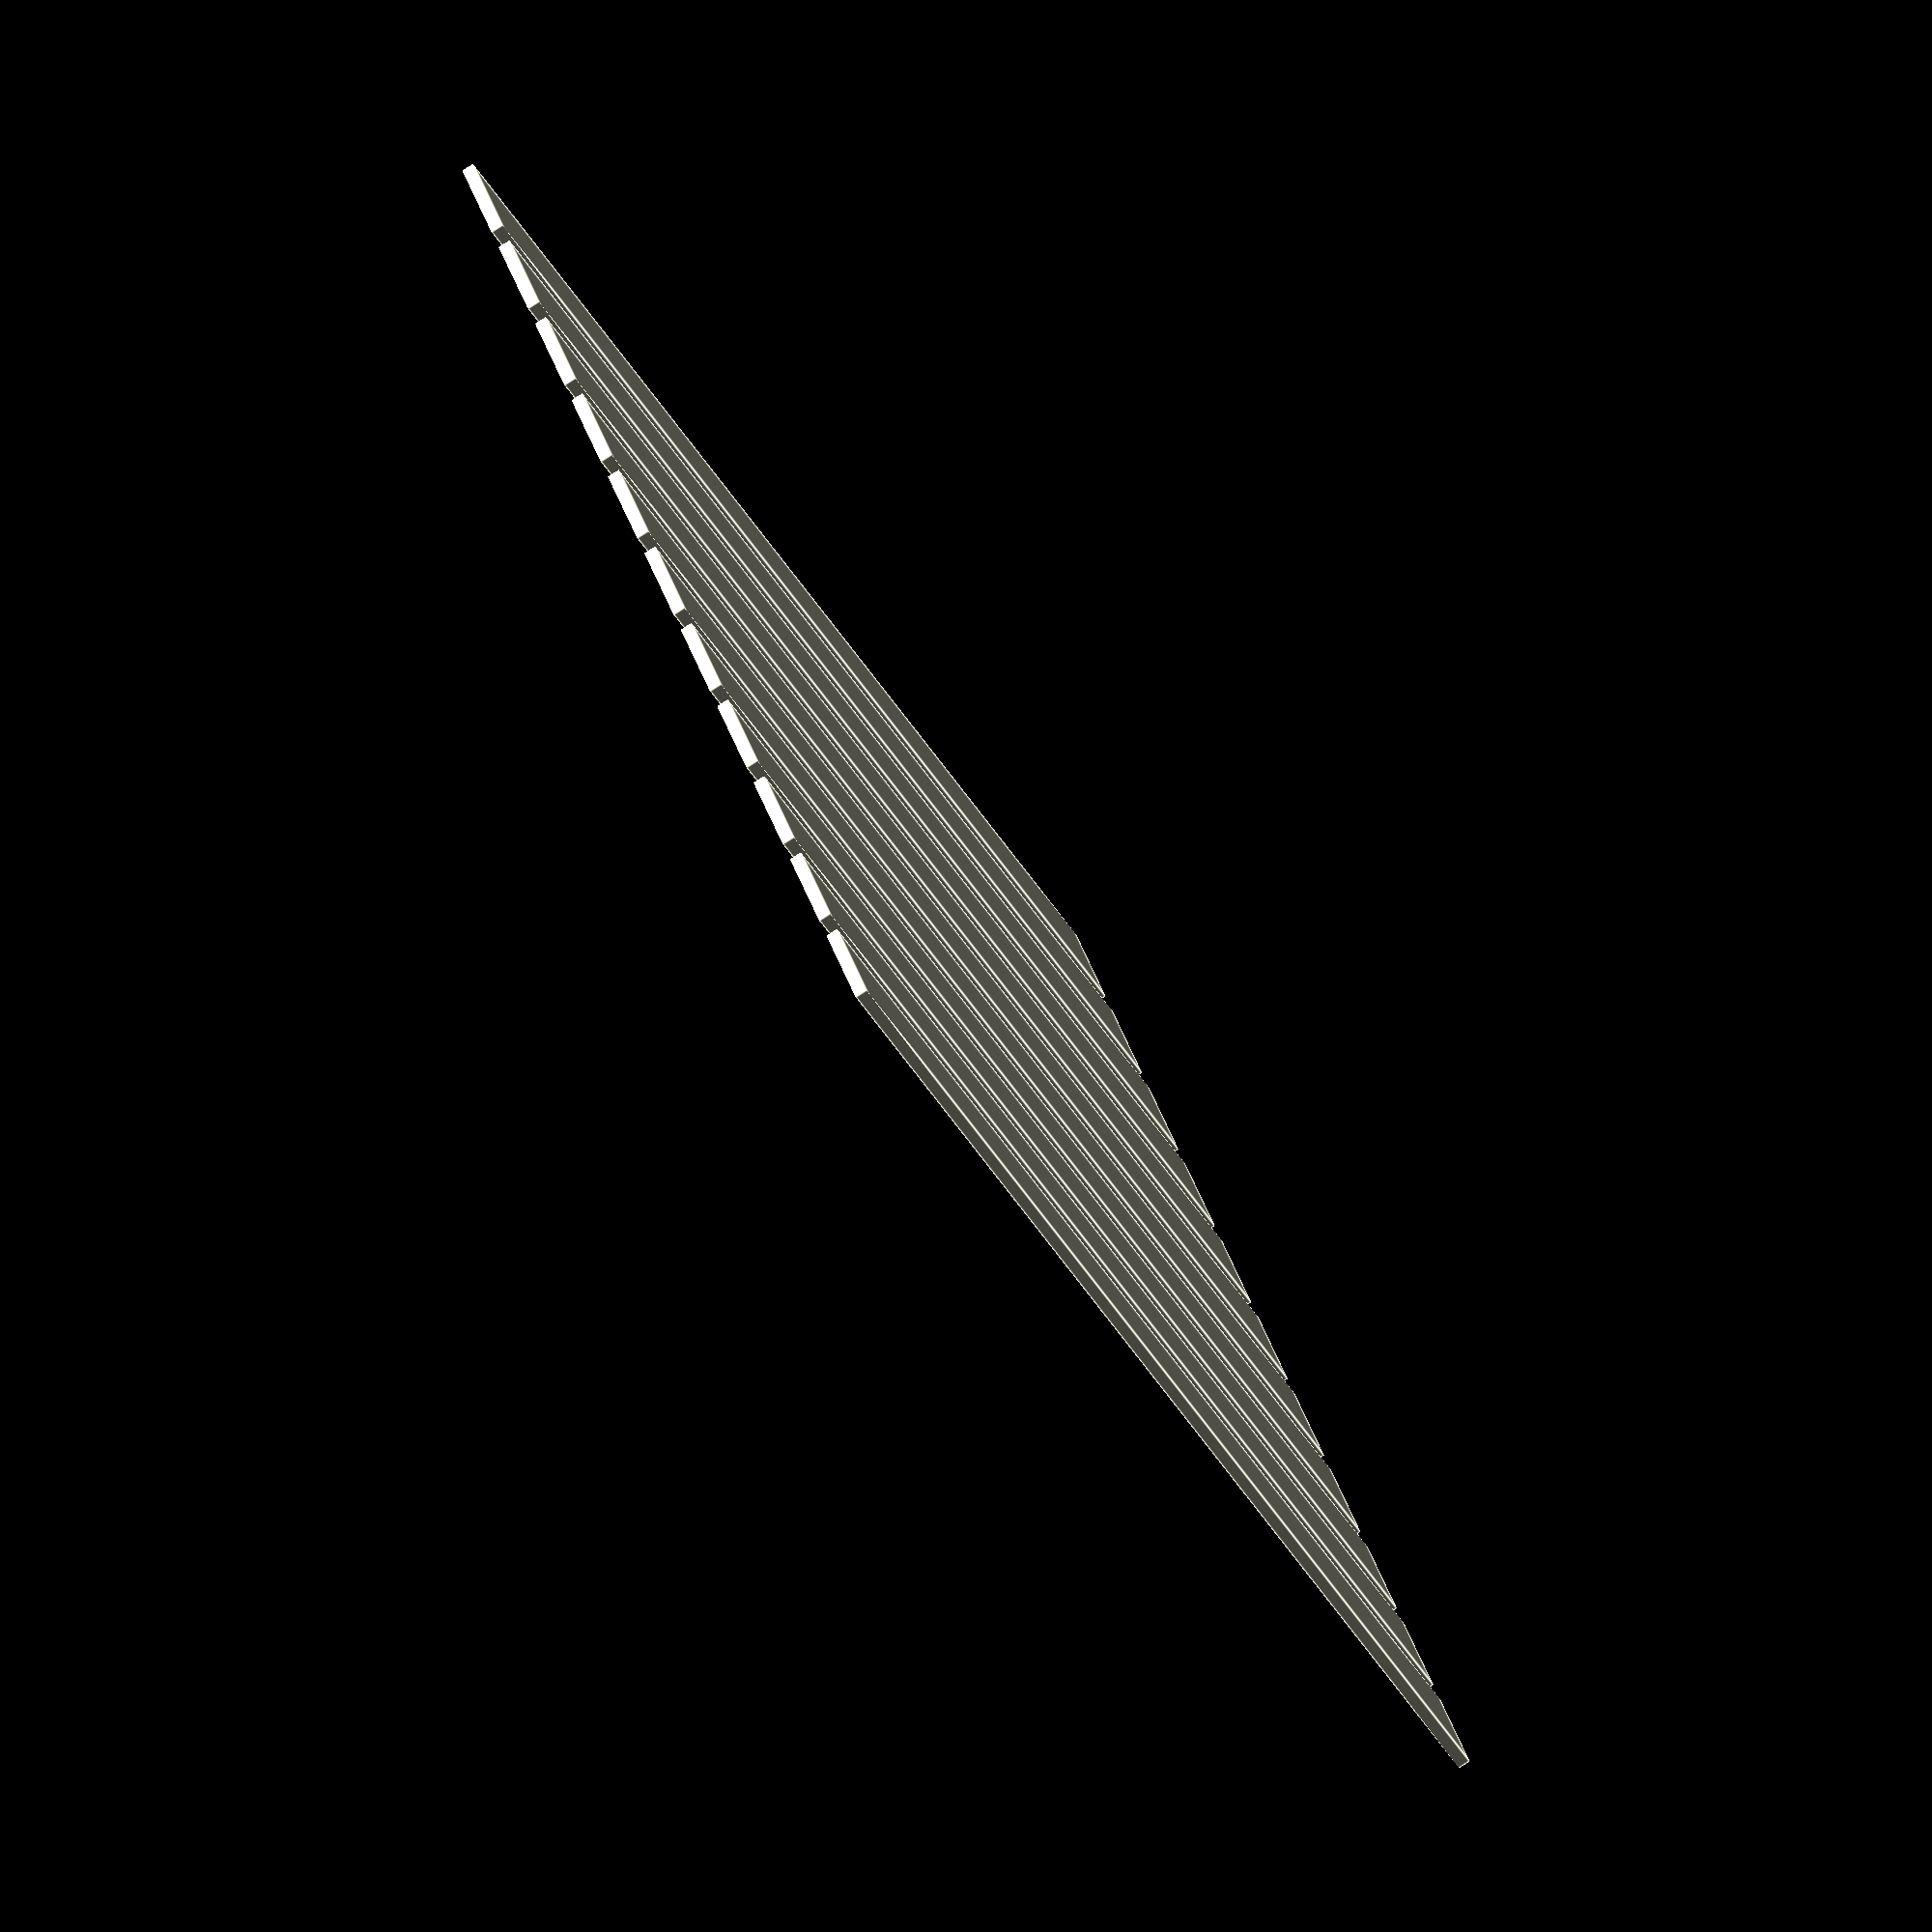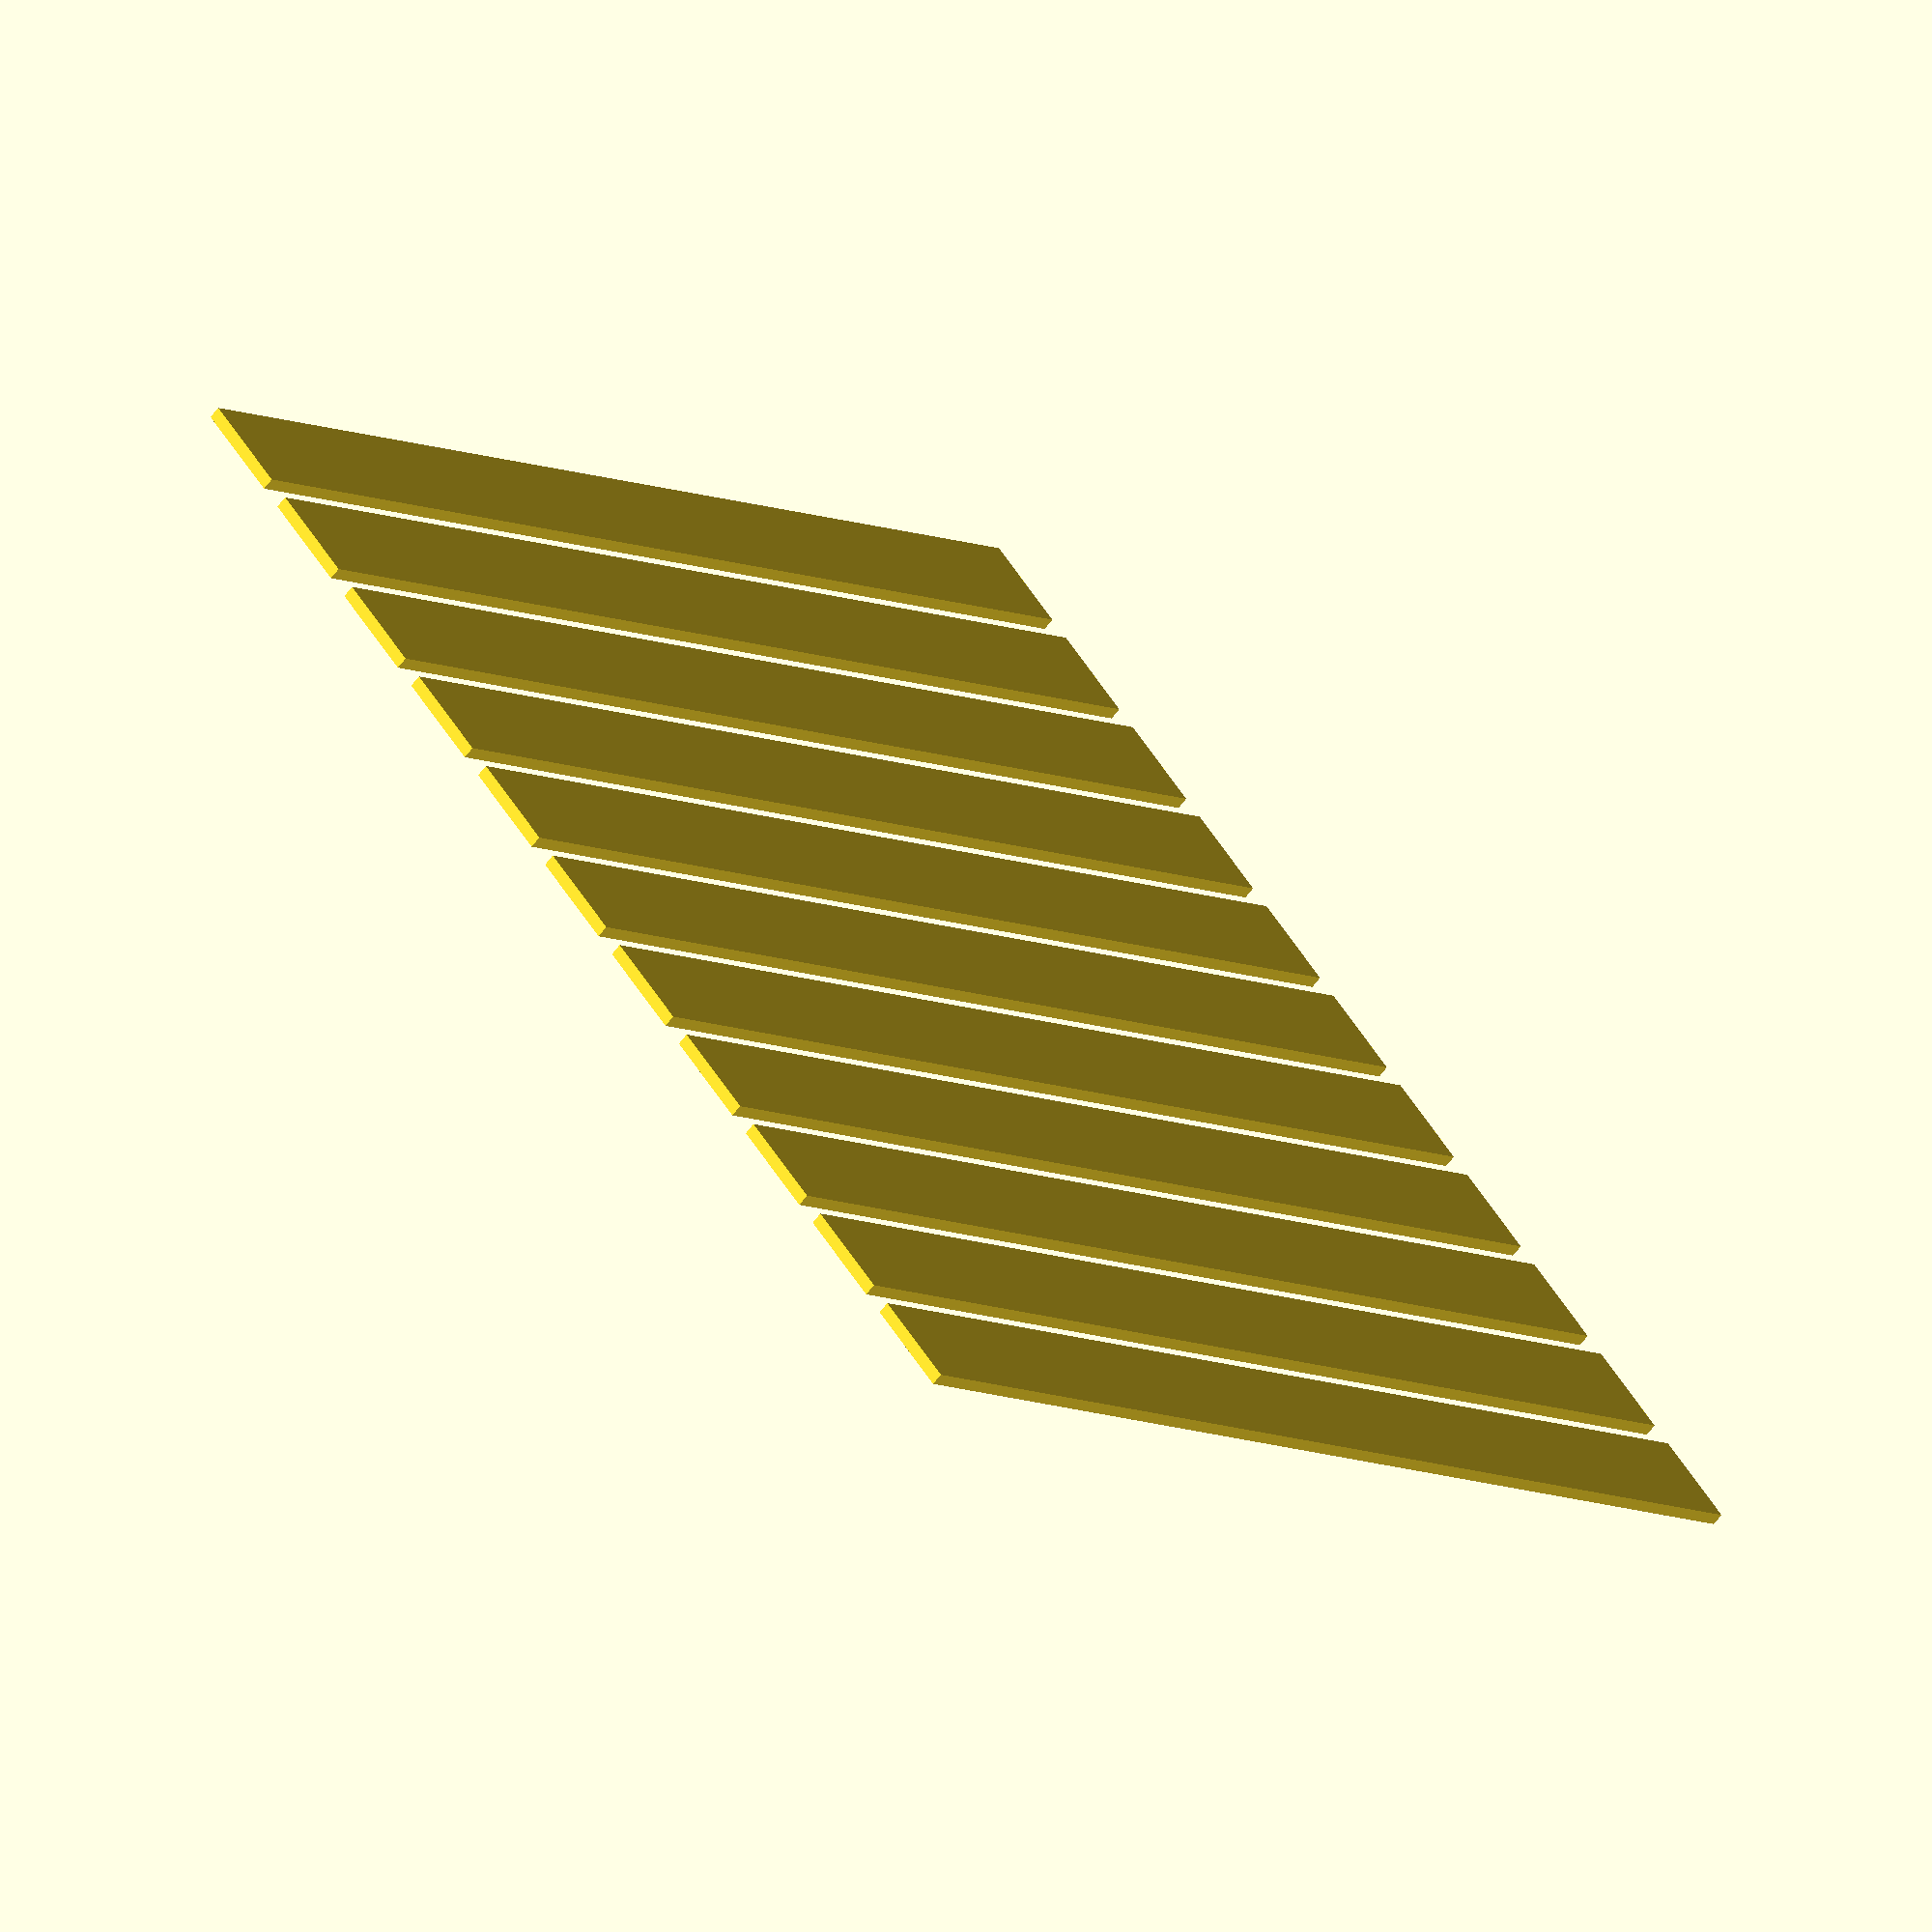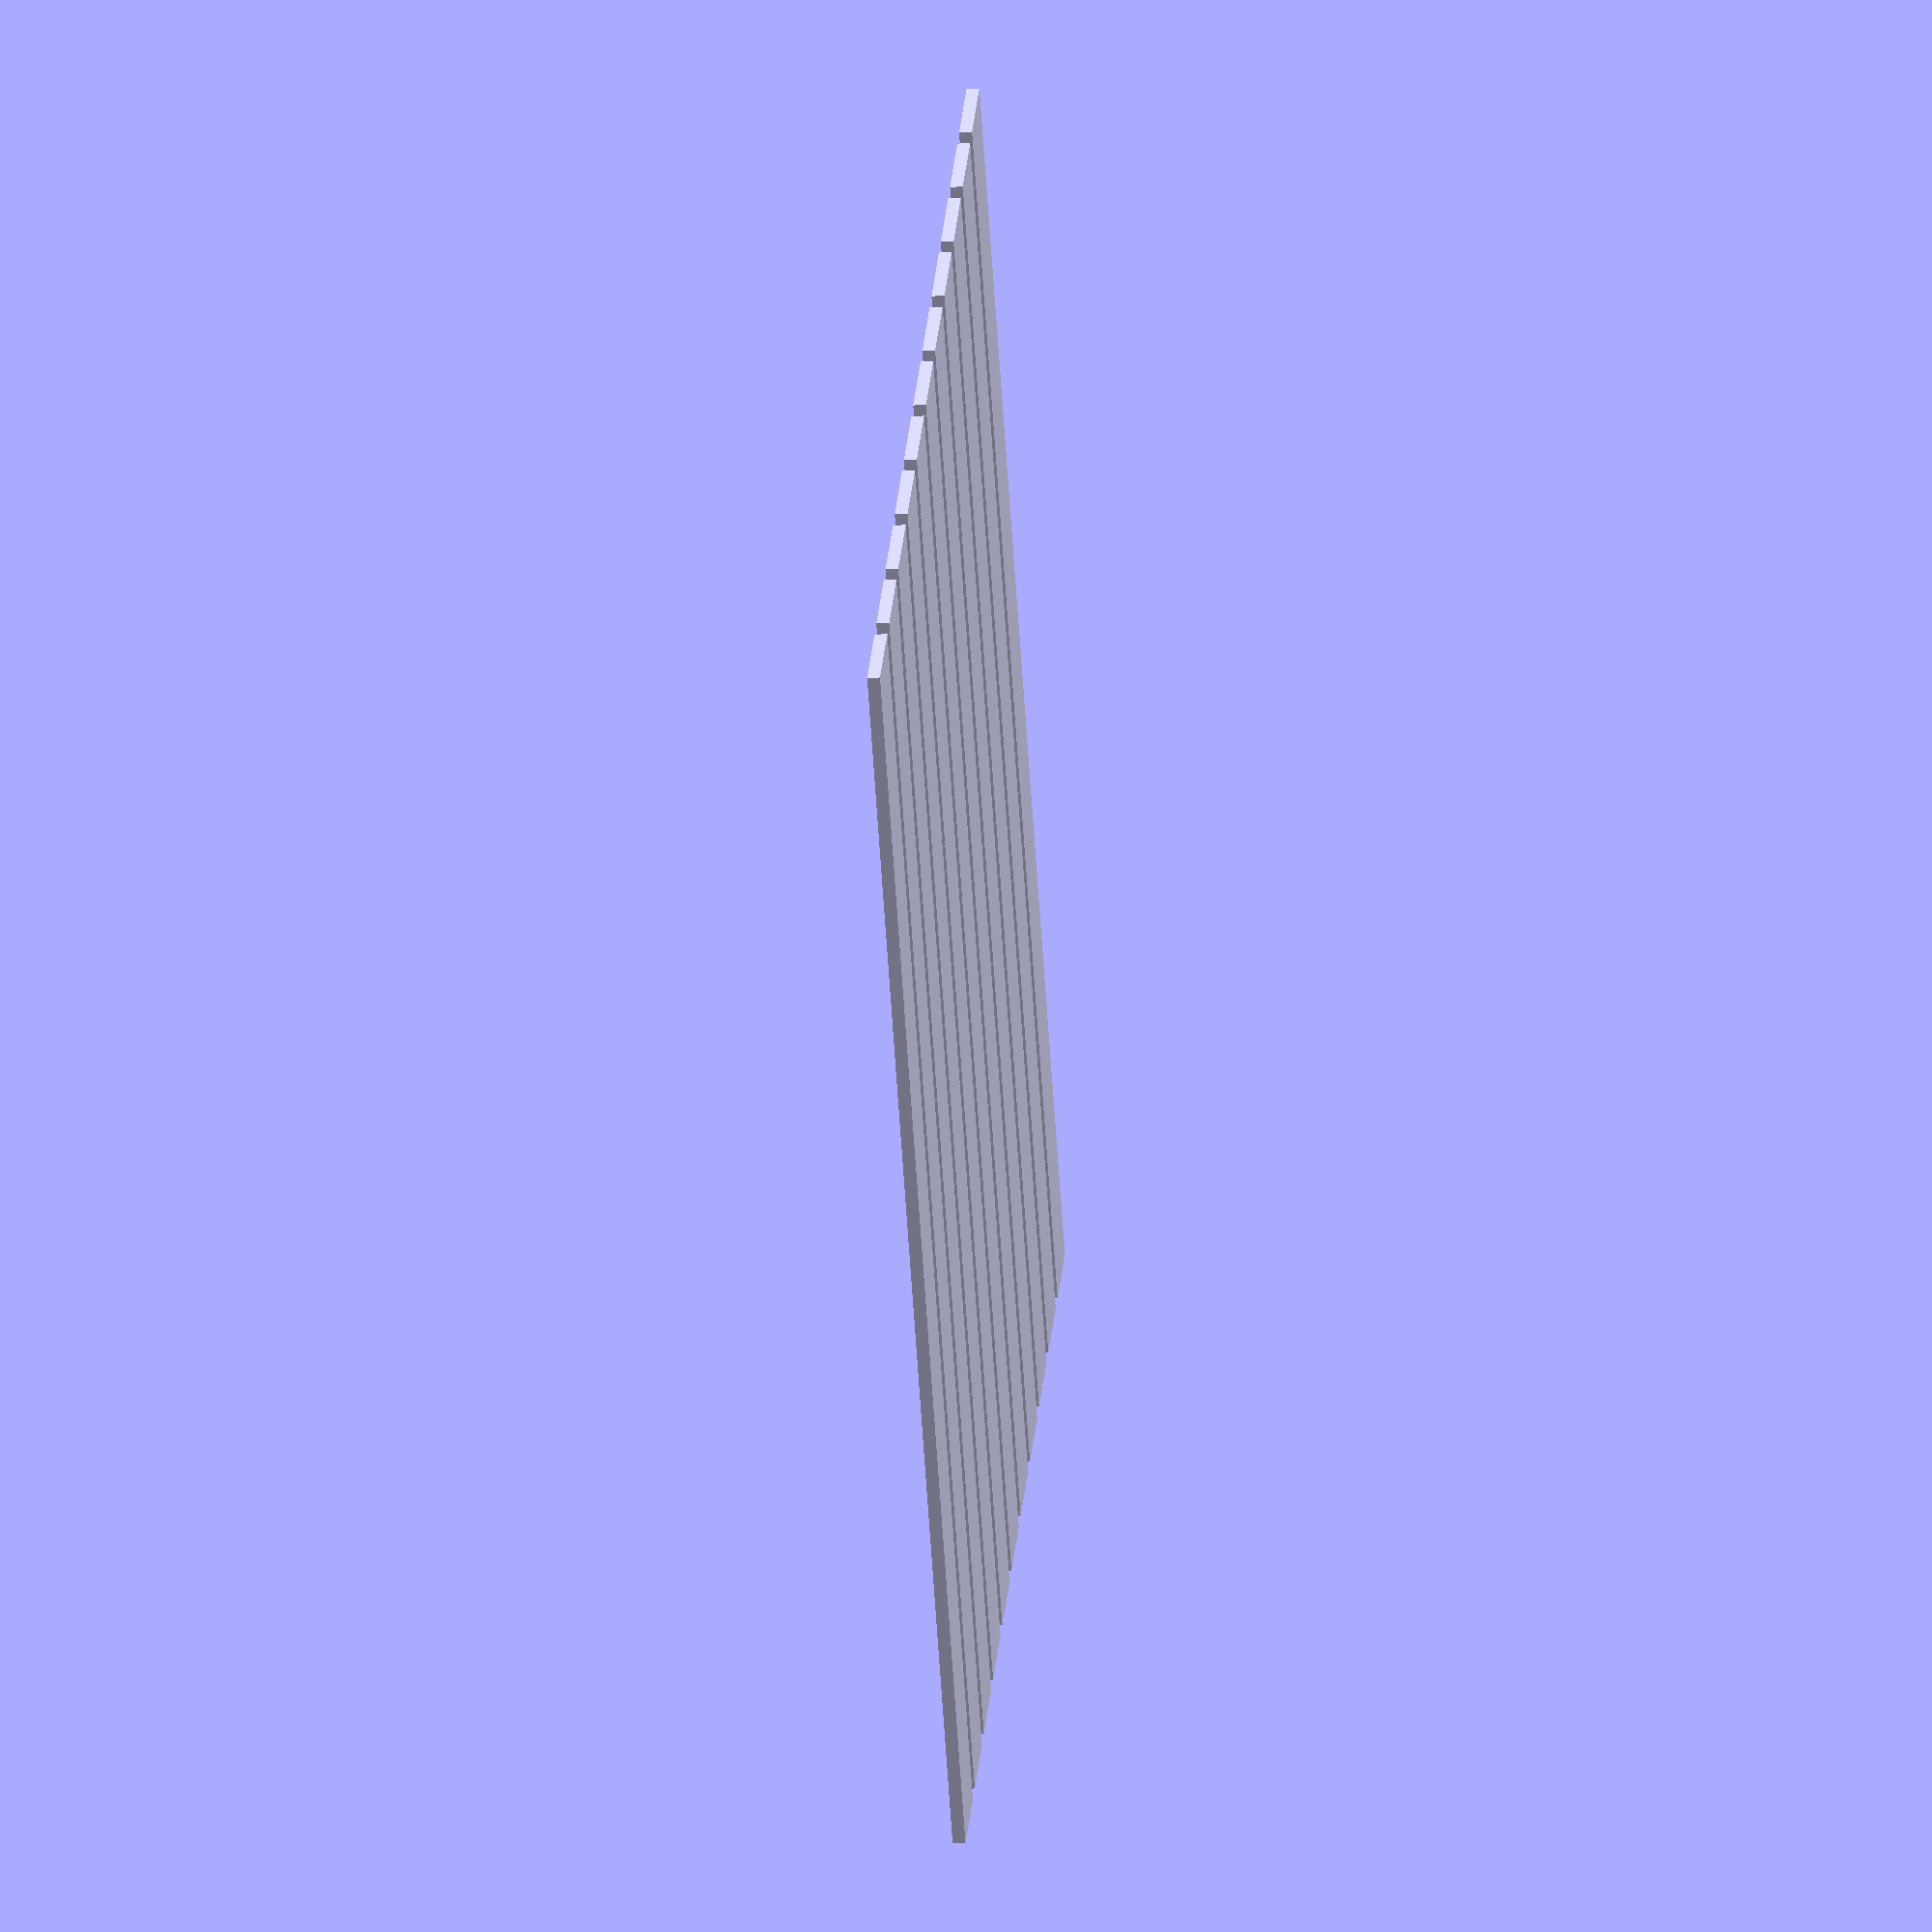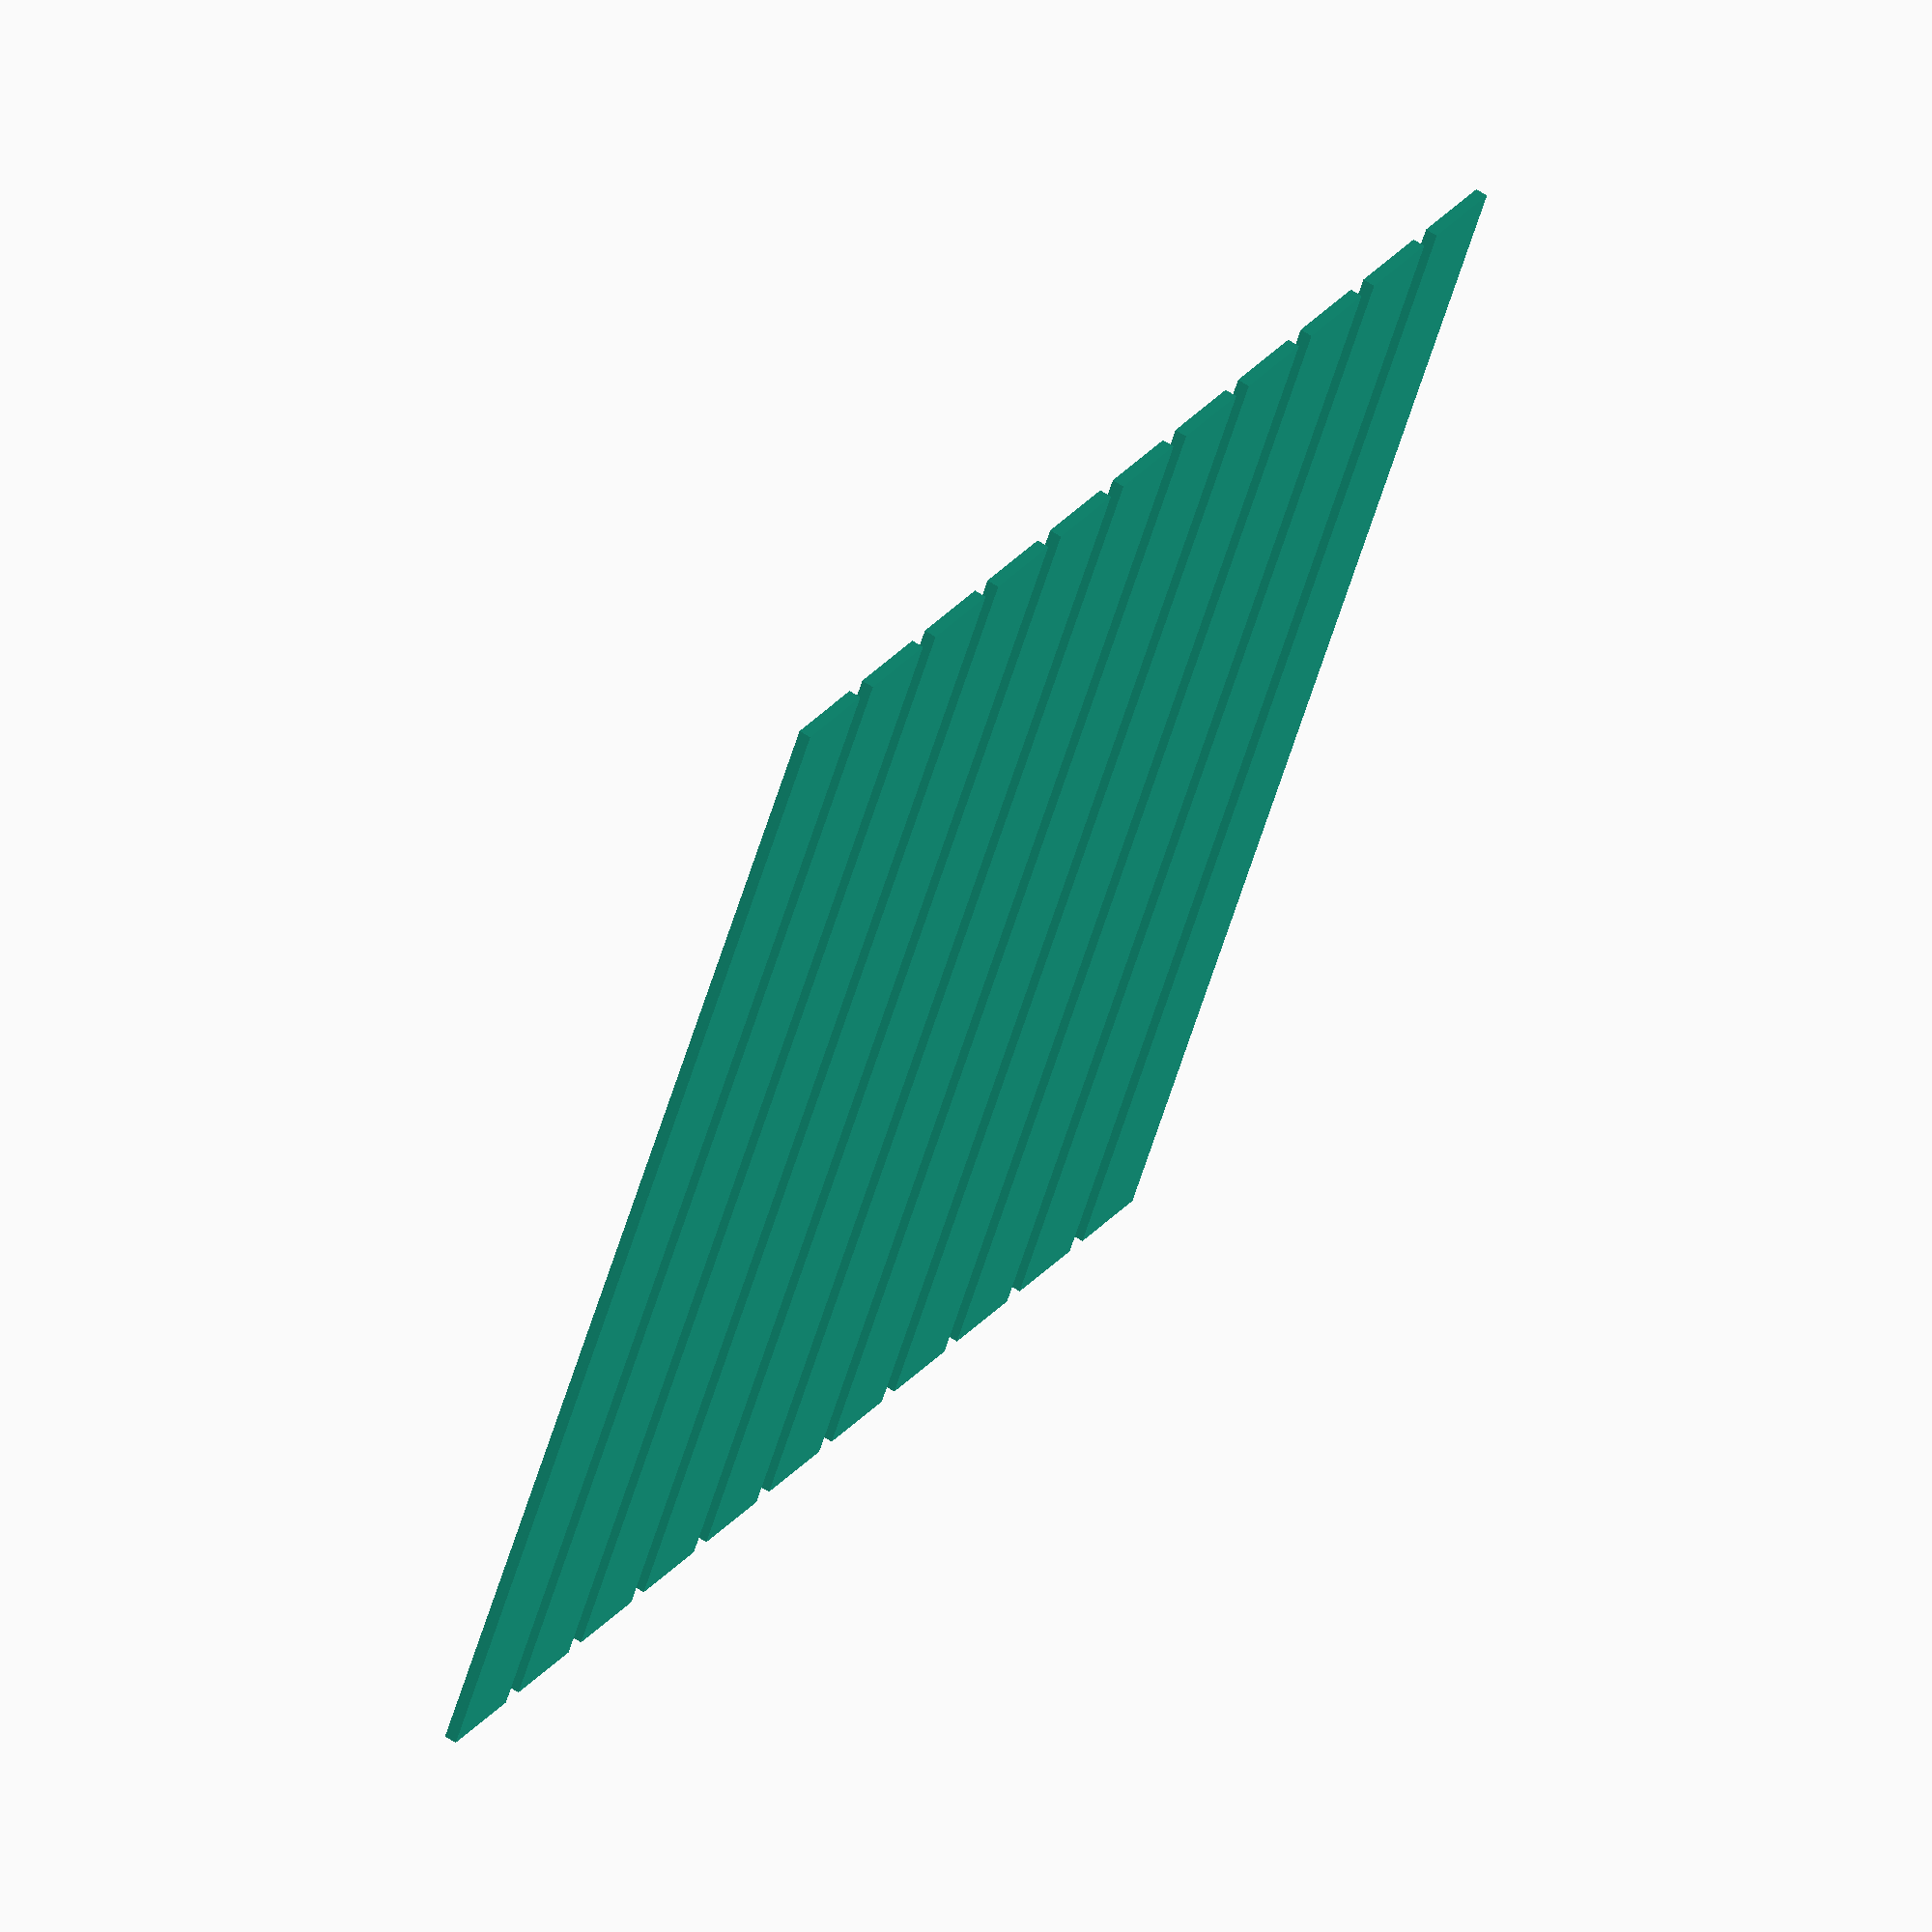
<openscad>
translate([10+140,10+180,0])
        for (i = [0 : 10]){
            translate([i,0,0])
                cube(size = [0.8,10,0.1]);
    }
</openscad>
<views>
elev=78.5 azim=238.9 roll=303.2 proj=o view=edges
elev=62.8 azim=229.4 roll=323.0 proj=o view=solid
elev=197.9 azim=317.1 roll=264.4 proj=o view=solid
elev=119.2 azim=150.5 roll=56.0 proj=o view=wireframe
</views>
